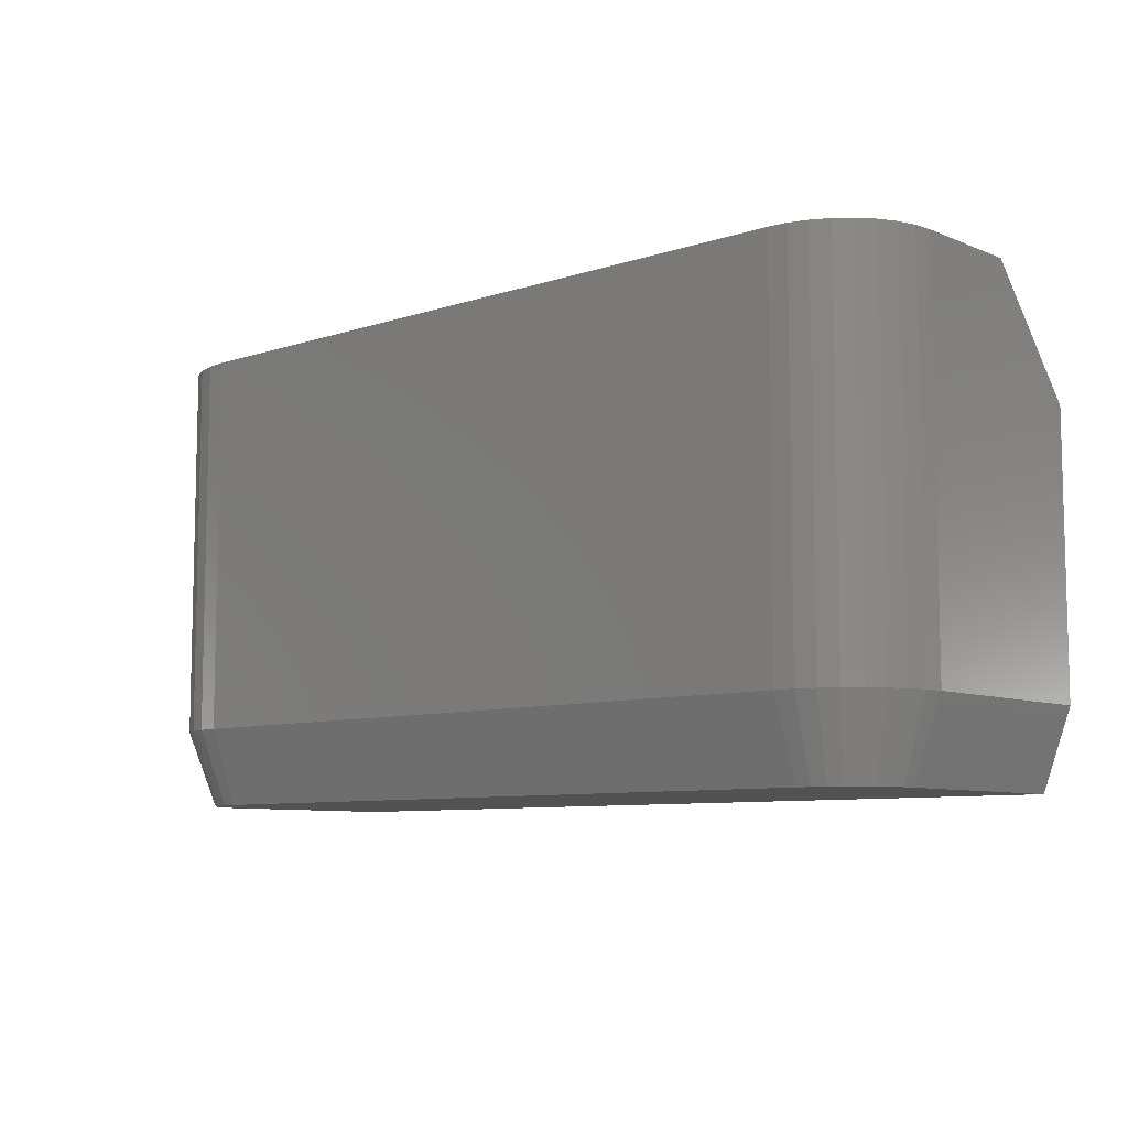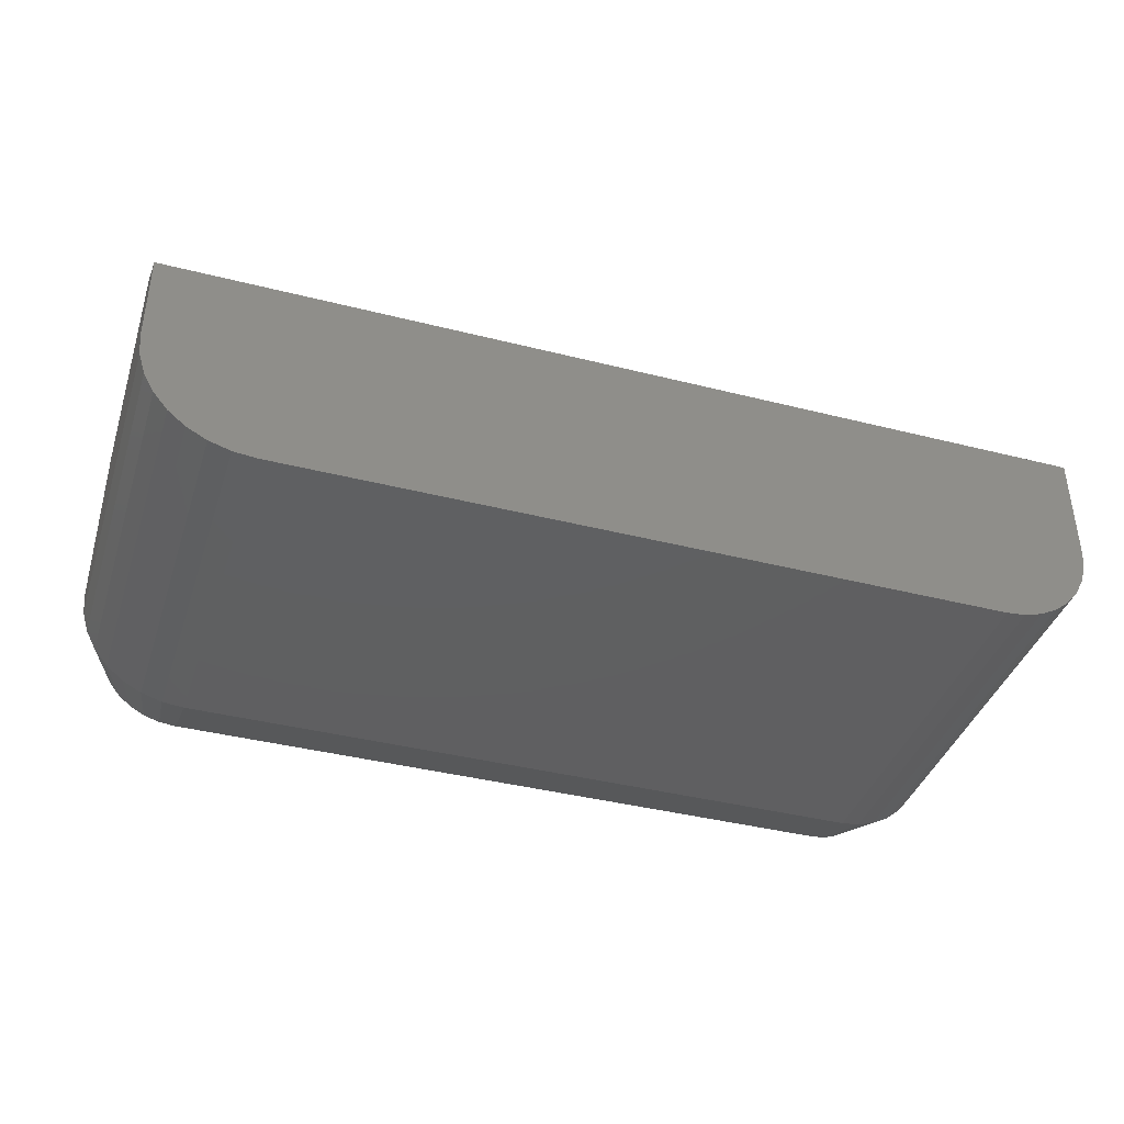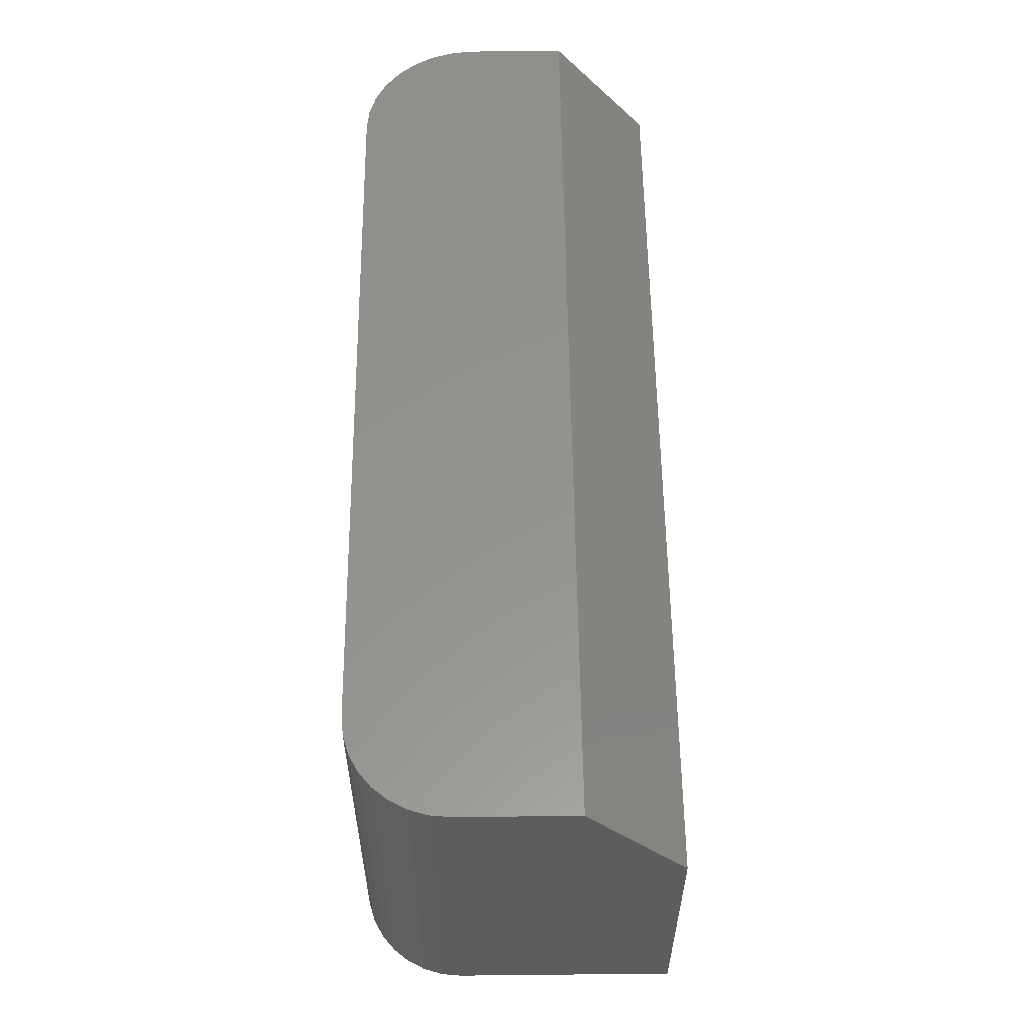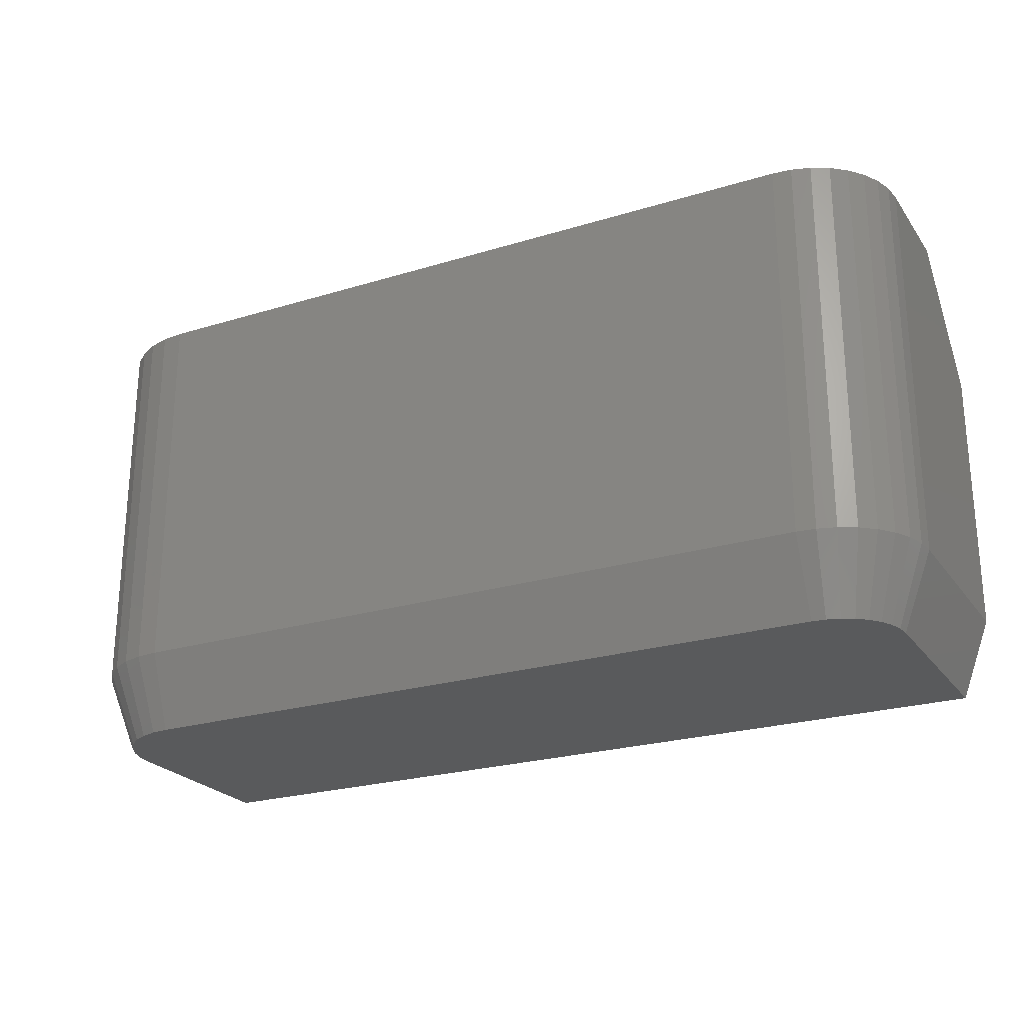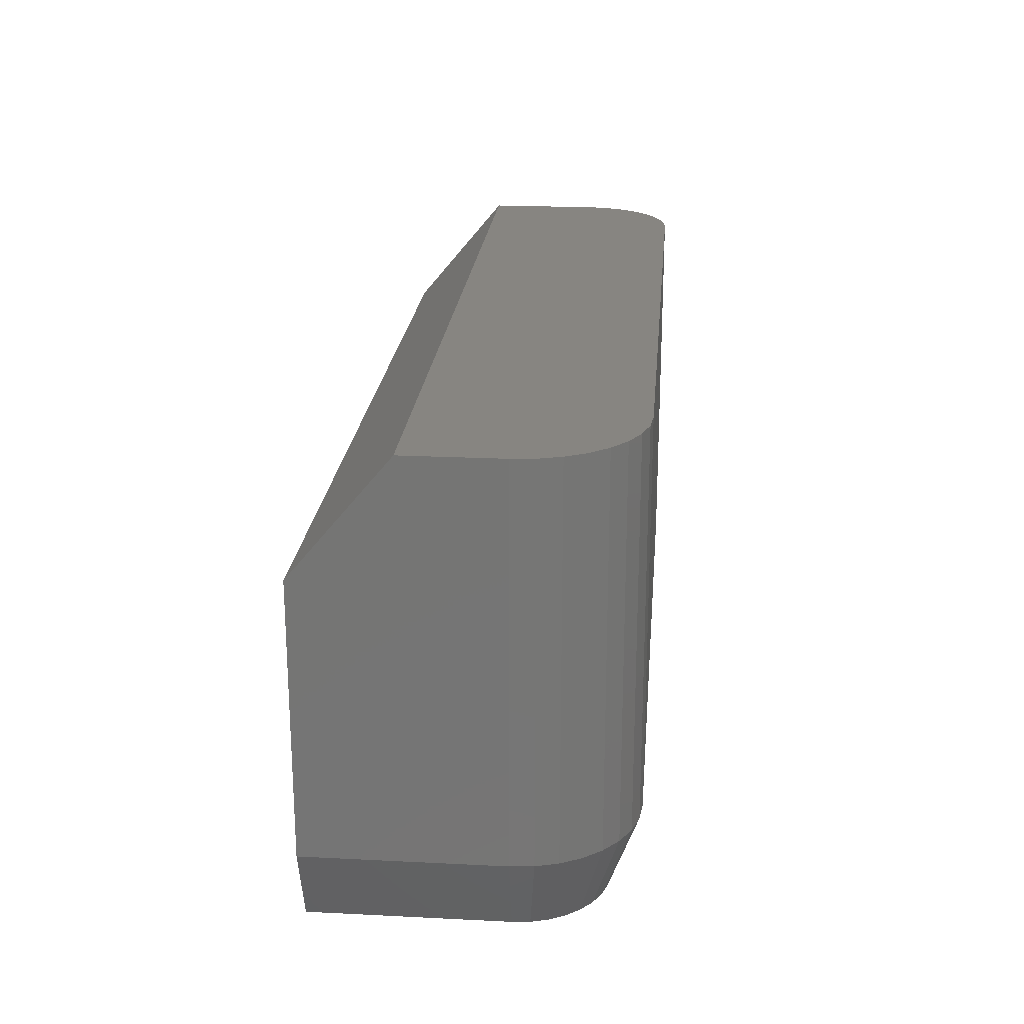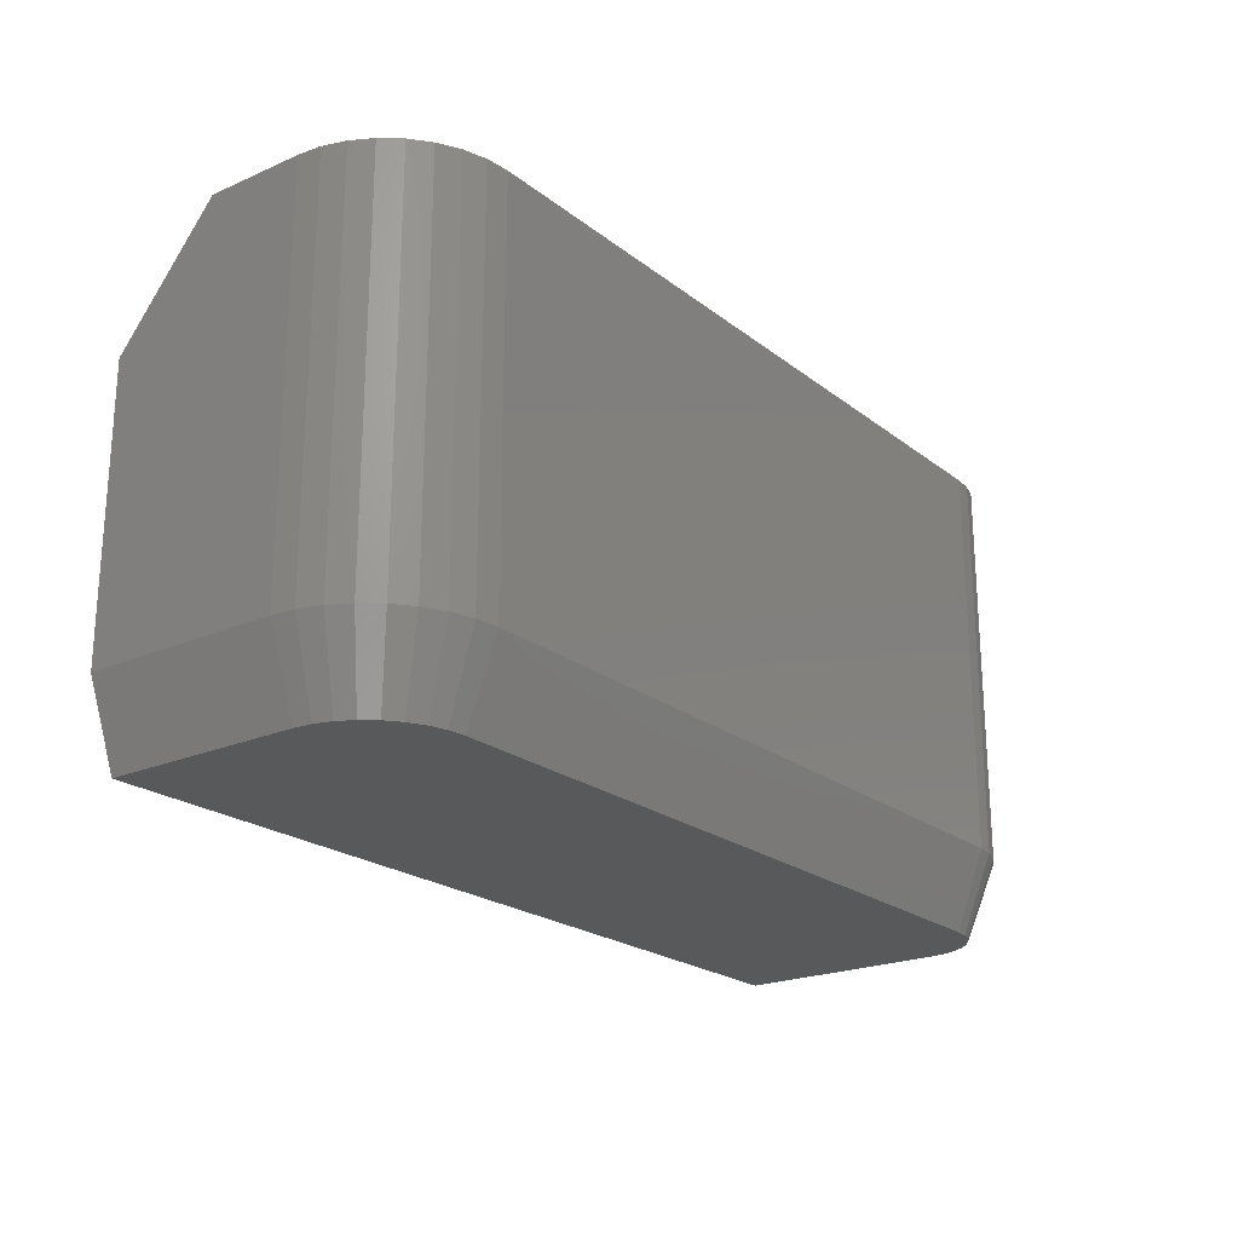
<metadata>
{"format":"stl","ext":"stl","renderer":"f3d","projection":"perspective","resolution":1024,"background":"white","views":[{"elev":-8.2,"azim":-137.9,"up":"+Y"},{"elev":-39.6,"azim":162.5,"up":"+Z"},{"elev":56.6,"azim":-90.6,"up":"+Y"},{"elev":-24.0,"azim":-153.1,"up":"+Y"},{"elev":21.7,"azim":95.0,"up":"+Y"},{"elev":-21.9,"azim":127.2,"up":"+Y"}]}
</metadata>
<code>
# stl→obj: 62 verts, 120 faces
v 0.75 0.0625 0.4297
v 0.75 0.375 0.4297
v 0.75 0.0625 0.5846
v 0.75 0.375 0.5065
v 0.75 0.2812 0.5846
v -1.38e-17 0.2812 0.5846
v -9.468e-18 0.375 0.5065
v -1.38e-17 0.0625 0.5846
v -4.337e-18 0.375 0.4141
v -4.337e-18 0.0625 0.4141
v 0.02344 0 0.5846
v 0.7266 0 0.5846
v 0.6562 0.0625 0.3359
v 0.6562 0.375 0.3359
v 0.6745 0.0625 0.3377
v 0.6745 0.375 0.3377
v 0.6921 0.0625 0.3431
v 0.6921 0.375 0.3431
v 0.7083 0.0625 0.3517
v 0.7083 0.375 0.3517
v 0.7225 0.0625 0.3634
v 0.7225 0.375 0.3634
v 0.7342 0.0625 0.3776
v 0.7342 0.375 0.3776
v 0.7429 0.0625 0.3938
v 0.7429 0.375 0.3938
v 0.7482 0.0625 0.4114
v 0.7482 0.375 0.4114
v 0.02344 4.784e-18 0.4141
v 0.02449 4.13e-18 0.4034
v 0.07812 1.435e-18 0.3594
v 0.6562 1.435e-18 0.3594
v 0.67 1.518e-18 0.3607
v 0.6832 1.763e-18 0.3647
v 0.6953 2.161e-18 0.3712
v 0.706 2.696e-18 0.38
v 0.7147 3.349e-18 0.3906
v 0.7212 4.093e-18 0.4028
v 0.7252 4.901e-18 0.416
v 0.7266 5.741e-18 0.4297
v 0.0276 3.502e-18 0.3931
v 0.03265 2.923e-18 0.3837
v 0.03946 2.416e-18 0.3754
v 0.04774 1.999e-18 0.3686
v 0.0572 1.69e-18 0.3635
v 0.06746 1.499e-18 0.3604
v 0.07812 0.0625 0.3359
v 0.07812 0.375 0.3359
v 0.001501 0.0625 0.3988
v 0.001501 0.375 0.3988
v 0.005947 0.0625 0.3842
v 0.005947 0.375 0.3842
v 0.01317 0.0625 0.3707
v 0.01317 0.375 0.3707
v 0.02288 0.0625 0.3588
v 0.02288 0.375 0.3588
v 0.03472 0.0625 0.3491
v 0.03472 0.375 0.3491
v 0.04823 0.0625 0.3419
v 0.04823 0.375 0.3419
v 0.06288 0.0625 0.3374
v 0.06288 0.375 0.3374
f 1 2 3
f 3 2 4
f 3 4 5
f 6 7 8
f 8 7 9
f 8 9 10
f 11 6 8
f 6 11 5
f 5 11 12
f 5 12 3
f 13 14 15
f 15 14 16
f 15 16 17
f 17 16 18
f 17 18 19
f 19 18 20
f 19 20 21
f 21 20 22
f 21 22 23
f 23 22 24
f 23 24 25
f 25 24 26
f 25 26 27
f 27 26 28
f 27 28 1
f 1 28 2
f 29 30 11
f 12 11 31
f 12 31 32
f 12 32 33
f 12 33 34
f 12 34 35
f 12 35 36
f 12 36 37
f 12 37 38
f 12 38 39
f 12 39 40
f 31 11 30
f 31 30 41
f 31 41 42
f 31 42 43
f 31 43 44
f 31 44 45
f 31 45 46
f 47 48 13
f 13 48 14
f 10 9 49
f 49 9 50
f 49 50 51
f 51 50 52
f 51 52 53
f 53 52 54
f 53 54 55
f 55 54 56
f 55 56 57
f 57 56 58
f 57 58 59
f 59 58 60
f 59 60 61
f 61 60 62
f 61 62 47
f 47 62 48
f 11 8 29
f 29 8 10
f 12 40 3
f 3 40 1
f 21 35 19
f 19 35 34
f 19 34 17
f 17 34 33
f 17 33 15
f 15 33 32
f 15 32 13
f 35 21 36
f 36 21 23
f 36 23 37
f 37 23 25
f 37 25 38
f 38 25 27
f 38 27 39
f 39 27 1
f 39 1 40
f 32 31 13
f 13 31 47
f 55 42 53
f 53 42 41
f 53 41 51
f 51 41 30
f 51 30 49
f 49 30 29
f 49 29 10
f 42 55 43
f 43 55 57
f 43 57 44
f 44 57 59
f 44 59 45
f 45 59 61
f 45 61 46
f 46 61 47
f 46 47 31
f 4 2 28
f 4 28 26
f 4 26 24
f 4 24 22
f 4 22 20
f 4 20 18
f 4 18 16
f 4 16 14
f 4 14 48
f 4 48 7
f 48 62 60
f 48 60 58
f 48 58 56
f 48 56 54
f 48 54 52
f 48 52 50
f 48 50 9
f 48 9 7
f 4 7 5
f 5 7 6

</code>
